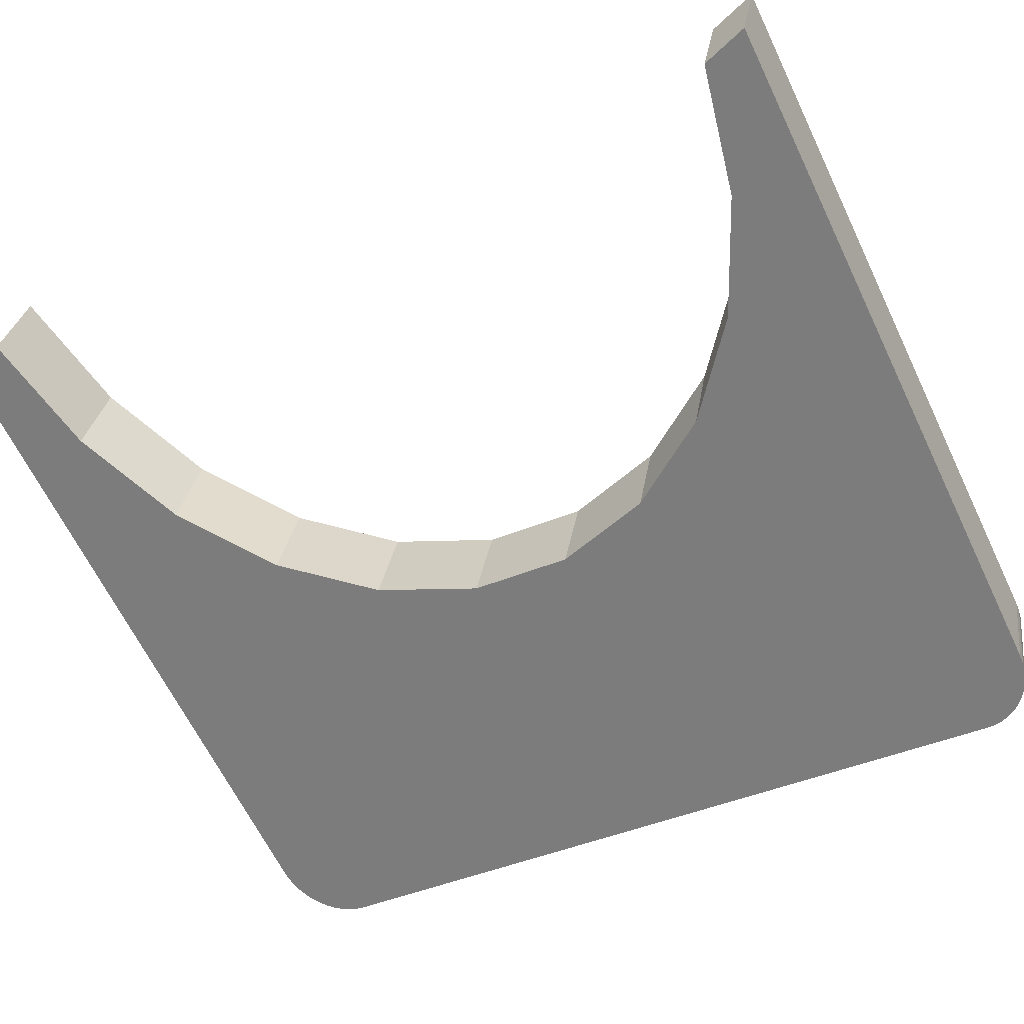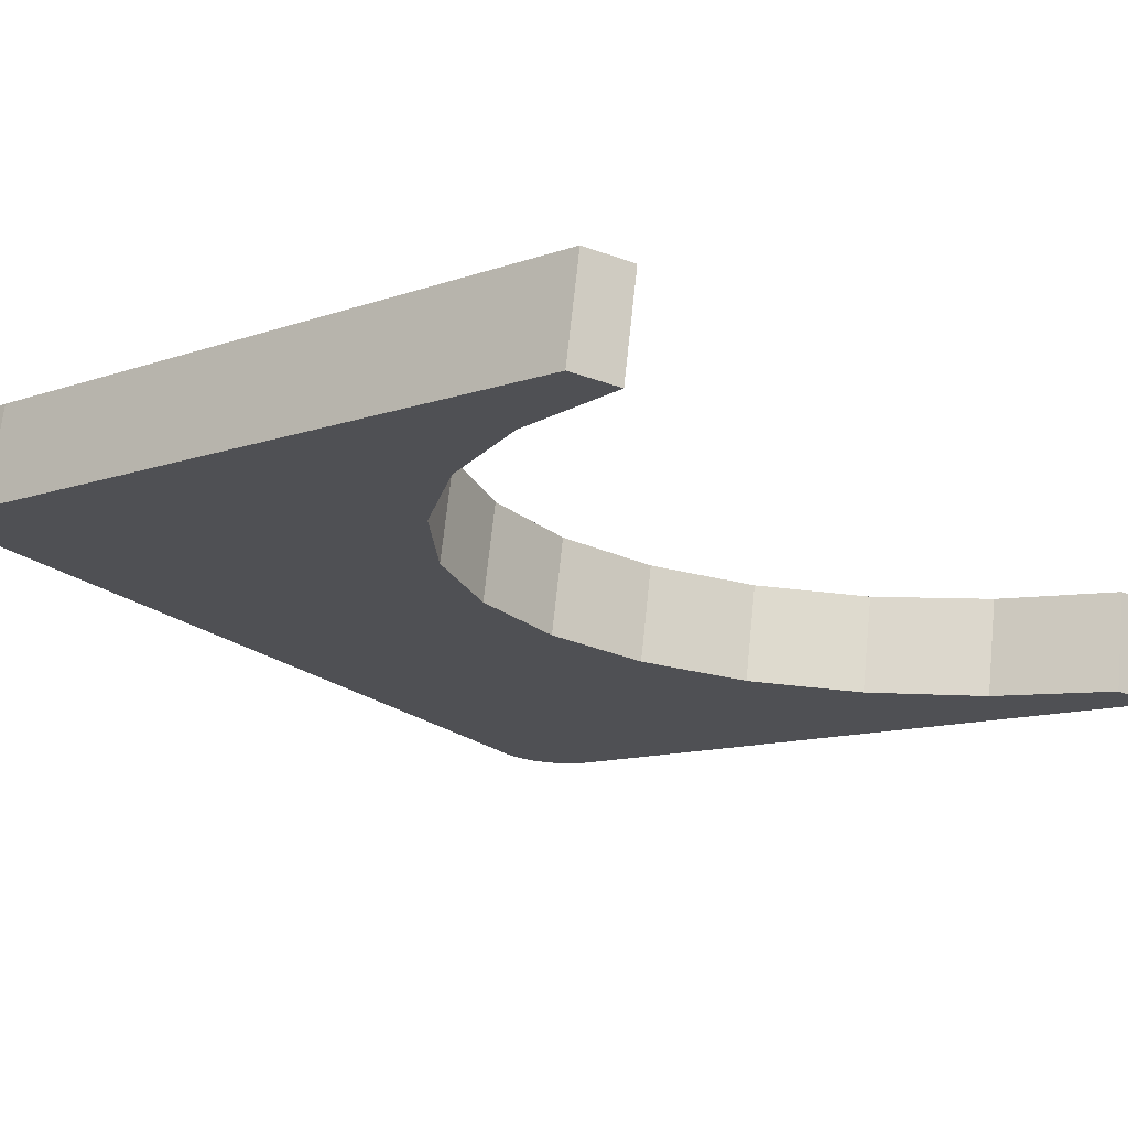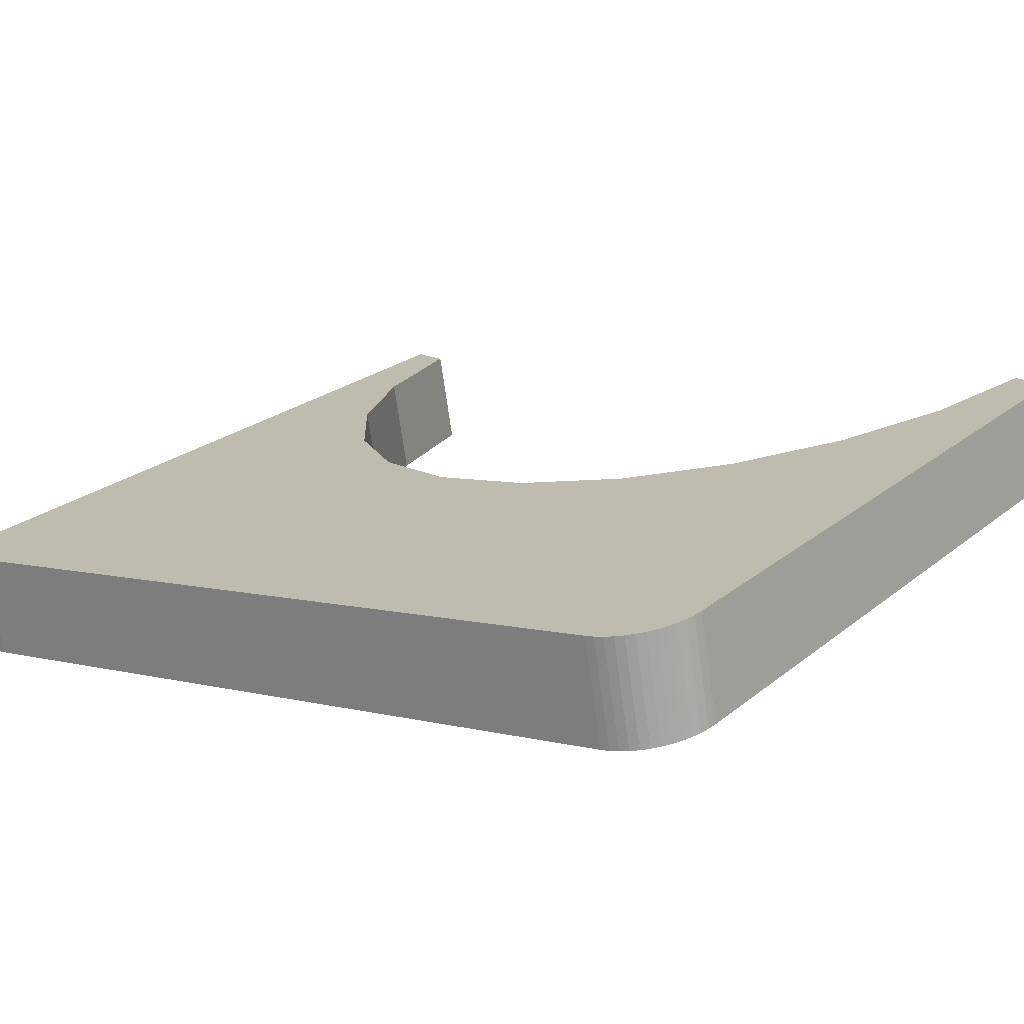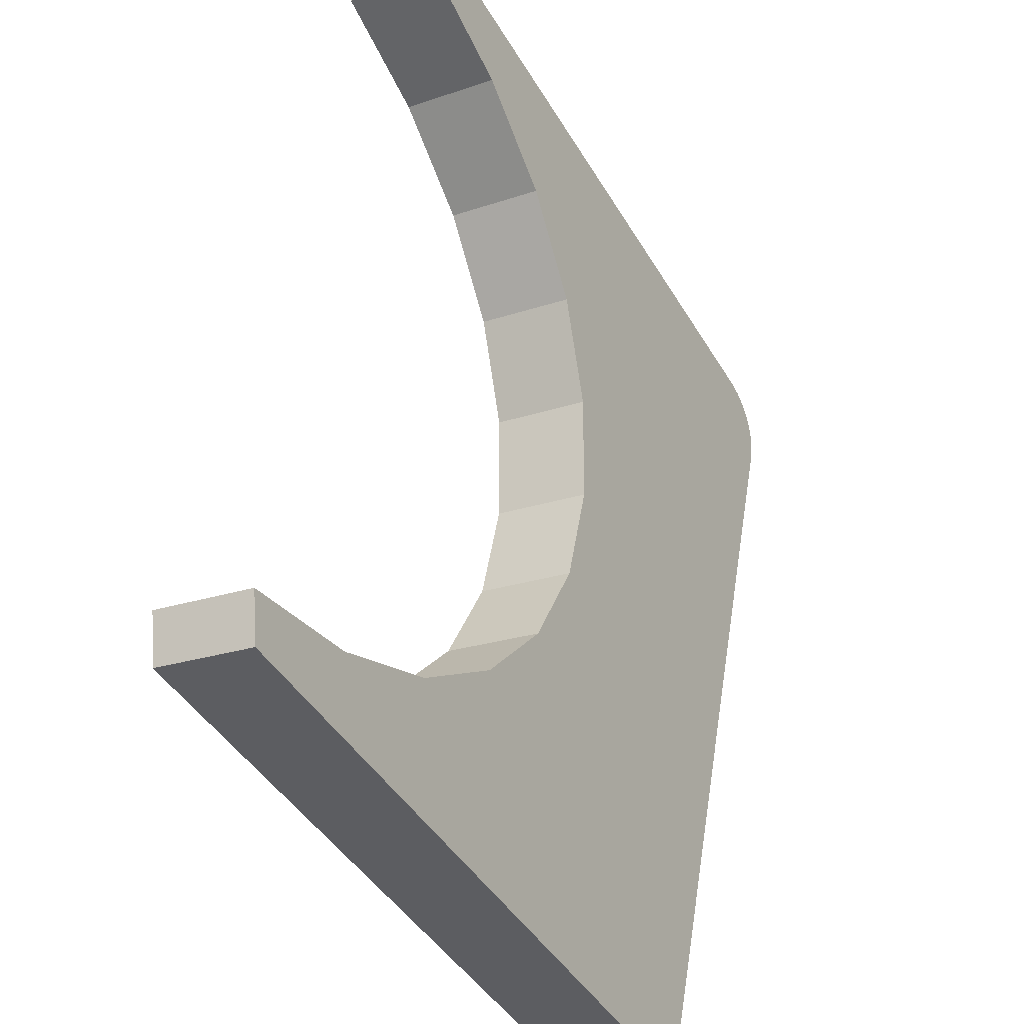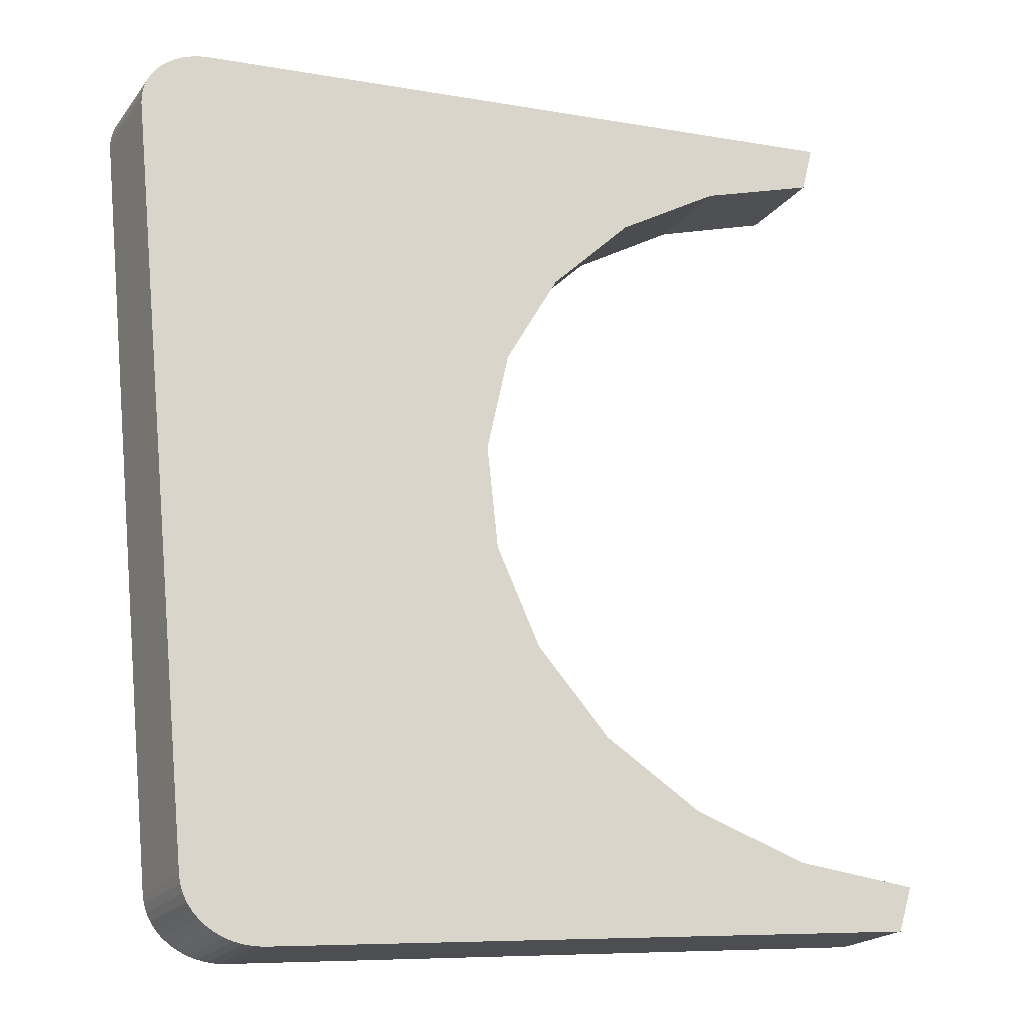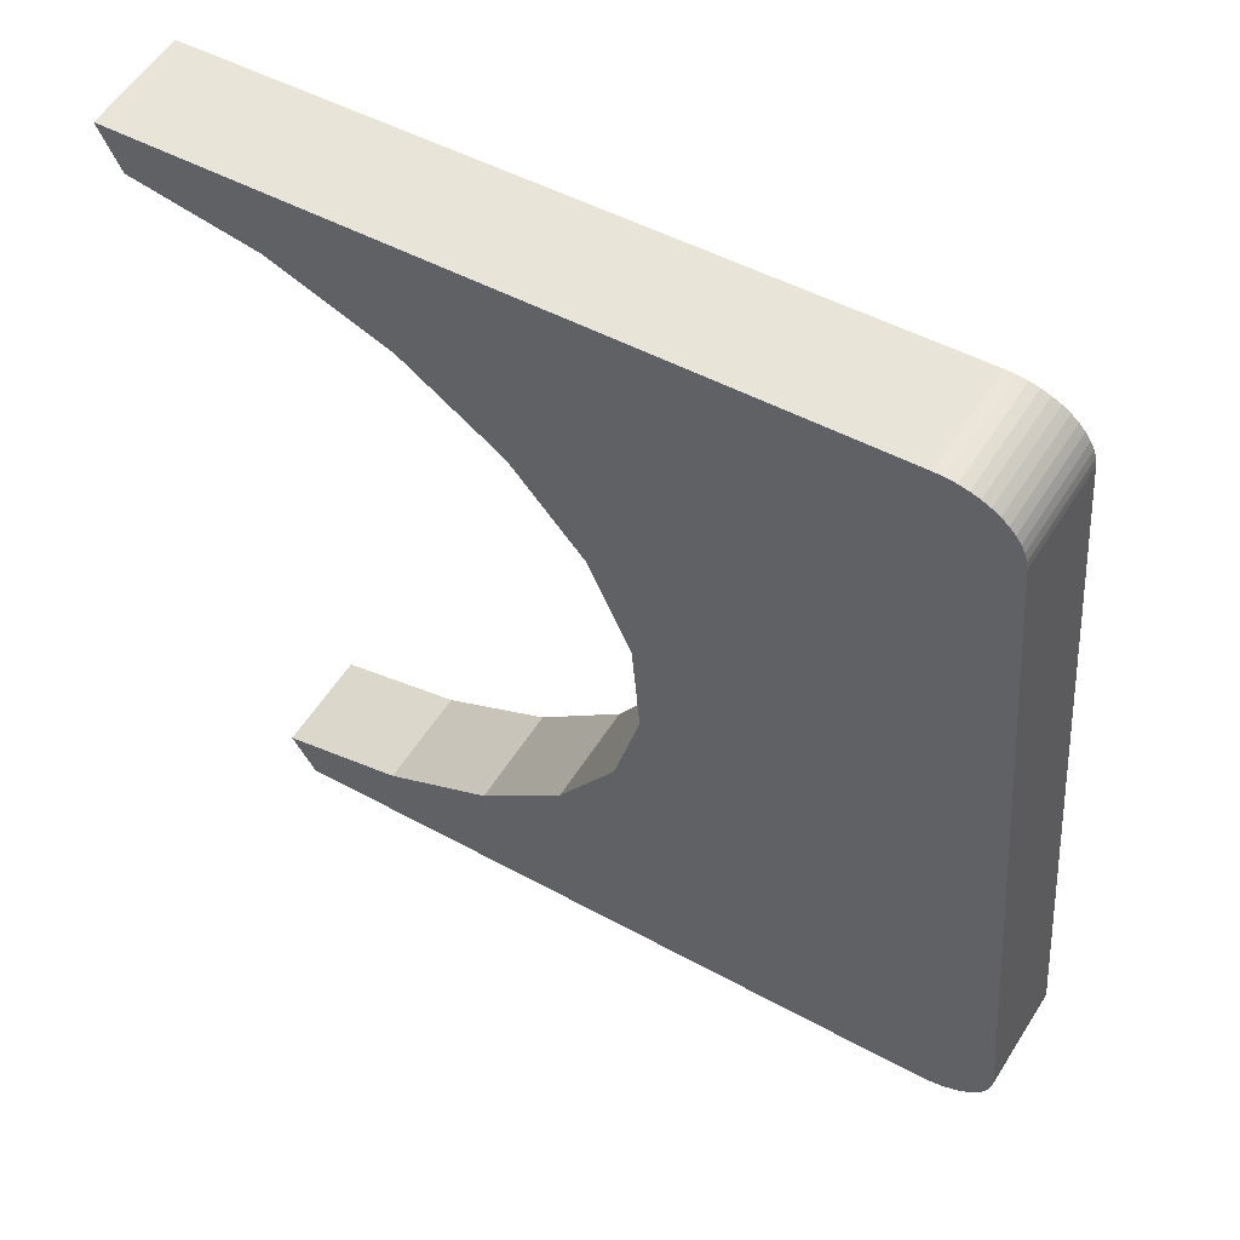
<metadata>
{"format":"obj","ext":"obj","renderer":"f3d","projection":"perspective","resolution":1024,"background":"white","views":[{"elev":-64.3,"azim":-63.5,"up":"+Y"},{"elev":-11.6,"azim":-139.3,"up":"+Y"},{"elev":22.9,"azim":127.2,"up":"+Y"},{"elev":-42.5,"azim":-61.6,"up":"+Z"},{"elev":-9.5,"azim":152.9,"up":"+Z"},{"elev":45.1,"azim":32.2,"up":"+Z"}]}
</metadata>
<code>
o mesh7/mesh7-geometry#mesh7-geometry
v -0.008361 -0.05445 -0.1952
v -0.00932 -0.05974 -0.1939
v -0.009291 -0.05482 -0.1931
v -0.00839 -0.05937 -0.1961
v -0.003043 -0.05505 -0.1919
v 0.02508 -0.05945 -0.1965
v -0.003073 -0.05998 -0.1927
v 0.02511 -0.05453 -0.1957
v 0.002593 -0.0555 -0.1895
v 0.02557 -0.05946 -0.1965
v 0.002564 -0.06042 -0.1903
v 0.007234 -0.05611 -0.186
v 0.0256 -0.05454 -0.1956
v 0.02596 -0.06678 -0.1541
v 0.007204 -0.06103 -0.1869
v 0.01056 -0.05687 -0.1818
v 0.02599 -0.06186 -0.1532
v 0.02605 -0.05948 -0.1964
v 0.01245 -0.06349 -0.1728
v 0.02643 -0.06678 -0.1541
v 0.01053 -0.06179 -0.1826
v 0.01235 -0.0577 -0.177
v 0.01248 -0.05857 -0.1719
v 0.02646 -0.06186 -0.1533
v 0.02608 -0.05455 -0.1956
v 0.01091 -0.06432 -0.1679
v 0.01232 -0.06263 -0.1778
v 0.01094 -0.0594 -0.1671
v 0.02652 -0.0595 -0.1963
v 0.02689 -0.06677 -0.1542
v 0.007809 -0.06507 -0.1635
v 0.02692 -0.06185 -0.1534
v 0.007838 -0.06015 -0.1627
v -0.009096 -0.06178 -0.1528
v 0.02655 -0.05458 -0.1954
v 0.003351 -0.06567 -0.1599
v 0.003381 -0.06075 -0.1591
v -0.009125 -0.0667 -0.1536
v -0.008307 -0.06139 -0.155
v 0.02699 -0.05461 -0.1953
v 0.02733 -0.06675 -0.1543
v 0.02736 -0.06183 -0.1535
v -0.002155 -0.0661 -0.1573
v -0.002126 -0.06118 -0.1565
v -0.008336 -0.06631 -0.1559
v 0.02696 -0.05953 -0.1961
v 0.02738 -0.05957 -0.1959
v 0.02777 -0.0618 -0.1537
v 0.02774 -0.06672 -0.1545
v 0.0274 -0.05465 -0.195
v 0.02778 -0.0547 -0.1948
v 0.02813 -0.06668 -0.1547
v 0.02816 -0.06176 -0.1539
v 0.02775 -0.05962 -0.1956
v 0.02811 -0.05475 -0.1945
v 0.02851 -0.06172 -0.1542
v 0.02848 -0.06664 -0.155
v 0.02808 -0.05967 -0.1953
v 0.02836 -0.05973 -0.195
v 0.02881 -0.06167 -0.1545
v 0.02878 -0.06659 -0.1553
v 0.02839 -0.05481 -0.1941
v 0.02861 -0.05488 -0.1938
v 0.02903 -0.06653 -0.1556
v 0.02906 -0.06161 -0.1548
v 0.02858 -0.0598 -0.1946
v 0.02877 -0.05494 -0.1934
v 0.02926 -0.06155 -0.1551
v 0.02924 -0.06647 -0.156
v 0.02874 -0.05986 -0.1942
v 0.02885 -0.05993 -0.1938
v 0.02941 -0.06149 -0.1555
v 0.02938 -0.06641 -0.1564
v 0.02888 -0.05501 -0.193
v 0.02891 -0.05508 -0.1926
v 0.02946 -0.06634 -0.1567
v 0.02949 -0.06142 -0.1559
v 0.02889 -0.06 -0.1934
v 0.02952 -0.06136 -0.1563
v 0.02949 -0.06628 -0.1571
f 1 2 3
f 2 1 4
f 3 2 1
f 4 1 2
f 2 5 3
f 3 5 2
f 5 1 3
f 3 1 5
f 1 6 4
f 4 6 1
f 4 7 2
f 2 7 4
f 5 2 7
f 7 2 5
f 1 5 8
f 8 5 1
f 6 1 8
f 8 1 6
f 7 4 6
f 6 4 7
f 7 9 5
f 5 9 7
f 8 5 9
f 9 5 8
f 8 10 6
f 6 10 8
f 7 6 11
f 11 6 7
f 9 7 11
f 11 7 9
f 8 9 12
f 12 9 8
f 10 8 13
f 13 8 10
f 14 6 10
f 10 6 14
f 11 6 15
f 15 6 11
f 11 12 9
f 9 12 11
f 8 12 16
f 16 12 8
f 8 17 13
f 13 17 8
f 13 18 10
f 10 18 13
f 14 19 6
f 6 19 14
f 14 10 20
f 20 10 14
f 15 6 21
f 21 6 15
f 12 11 15
f 15 11 12
f 15 16 12
f 12 16 15
f 8 16 22
f 22 16 8
f 23 17 8
f 8 17 23
f 13 17 24
f 24 17 13
f 18 13 25
f 25 13 18
f 20 10 18
f 18 10 20
f 14 26 19
f 19 26 14
f 27 6 19
f 19 6 27
f 24 14 20
f 20 14 24
f 21 6 27
f 27 6 21
f 16 15 21
f 21 15 16
f 16 27 22
f 22 27 16
f 8 22 23
f 23 22 8
f 28 17 23
f 23 17 28
f 14 24 17
f 17 24 14
f 13 24 25
f 25 24 13
f 25 29 18
f 18 29 25
f 20 18 30
f 30 18 20
f 14 31 26
f 26 31 14
f 28 19 26
f 26 19 28
f 19 22 27
f 27 22 19
f 20 32 24
f 24 32 20
f 27 16 21
f 21 16 27
f 22 19 23
f 23 19 22
f 33 17 28
f 28 17 33
f 19 28 23
f 23 28 19
f 34 14 17
f 17 14 34
f 25 24 32
f 32 24 25
f 29 25 35
f 35 25 29
f 30 18 29
f 29 18 30
f 32 20 30
f 30 20 32
f 14 36 31
f 31 36 14
f 31 28 26
f 26 28 31
f 37 17 33
f 33 17 37
f 28 31 33
f 33 31 28
f 14 34 38
f 38 34 14
f 17 39 34
f 34 39 17
f 25 32 35
f 35 32 25
f 40 29 35
f 35 29 40
f 30 29 41
f 41 29 30
f 30 42 32
f 32 42 30
f 14 43 36
f 36 43 14
f 37 31 36
f 36 31 37
f 44 17 37
f 37 17 44
f 31 37 33
f 33 37 31
f 39 38 34
f 34 38 39
f 45 14 38
f 38 14 45
f 39 17 44
f 44 17 39
f 35 32 42
f 42 32 35
f 29 40 46
f 46 40 29
f 35 42 40
f 40 42 35
f 41 29 46
f 46 29 41
f 42 30 41
f 41 30 42
f 14 45 43
f 43 45 14
f 44 36 43
f 43 36 44
f 36 44 37
f 37 44 36
f 38 39 45
f 45 39 38
f 43 39 44
f 44 39 43
f 40 47 46
f 46 47 40
f 40 42 48
f 48 42 40
f 41 46 49
f 49 46 41
f 41 48 42
f 42 48 41
f 39 43 45
f 45 43 39
f 47 40 50
f 50 40 47
f 49 46 47
f 47 46 49
f 40 48 50
f 50 48 40
f 48 41 49
f 49 41 48
f 51 47 50
f 50 47 51
f 49 47 52
f 52 47 49
f 50 48 53
f 53 48 50
f 52 48 49
f 49 48 52
f 47 51 54
f 54 51 47
f 50 53 51
f 51 53 50
f 52 47 54
f 54 47 52
f 48 52 53
f 53 52 48
f 55 54 51
f 51 54 55
f 51 53 56
f 56 53 51
f 52 54 57
f 57 54 52
f 52 56 53
f 53 56 52
f 54 55 58
f 58 55 54
f 51 56 55
f 55 56 51
f 57 54 58
f 58 54 57
f 56 52 57
f 57 52 56
f 55 59 58
f 58 59 55
f 55 56 60
f 60 56 55
f 57 58 61
f 61 58 57
f 57 60 56
f 56 60 57
f 59 55 62
f 62 55 59
f 61 58 59
f 59 58 61
f 55 60 62
f 62 60 55
f 60 57 61
f 61 57 60
f 63 59 62
f 62 59 63
f 61 59 64
f 64 59 61
f 62 60 65
f 65 60 62
f 64 60 61
f 61 60 64
f 59 63 66
f 66 63 59
f 62 65 63
f 63 65 62
f 64 59 66
f 66 59 64
f 60 64 65
f 65 64 60
f 67 66 63
f 63 66 67
f 63 65 68
f 68 65 63
f 64 66 69
f 69 66 64
f 69 65 64
f 64 65 69
f 66 67 70
f 70 67 66
f 63 68 67
f 67 68 63
f 65 69 68
f 68 69 65
f 69 66 70
f 70 66 69
f 67 71 70
f 70 71 67
f 67 68 72
f 72 68 67
f 69 72 68
f 68 72 69
f 69 70 73
f 73 70 69
f 71 67 74
f 74 67 71
f 73 70 71
f 71 70 73
f 67 72 74
f 74 72 67
f 72 69 73
f 73 69 72
f 75 71 74
f 74 71 75
f 73 71 76
f 76 71 73
f 74 72 77
f 77 72 74
f 76 72 73
f 73 72 76
f 71 75 78
f 78 75 71
f 74 77 75
f 75 77 74
f 76 71 78
f 78 71 76
f 72 76 77
f 77 76 72
f 79 78 75
f 75 78 79
f 75 77 79
f 79 77 75
f 76 78 80
f 80 78 76
f 80 77 76
f 76 77 80
f 78 79 80
f 80 79 78
f 77 80 79
f 79 80 77

</code>
